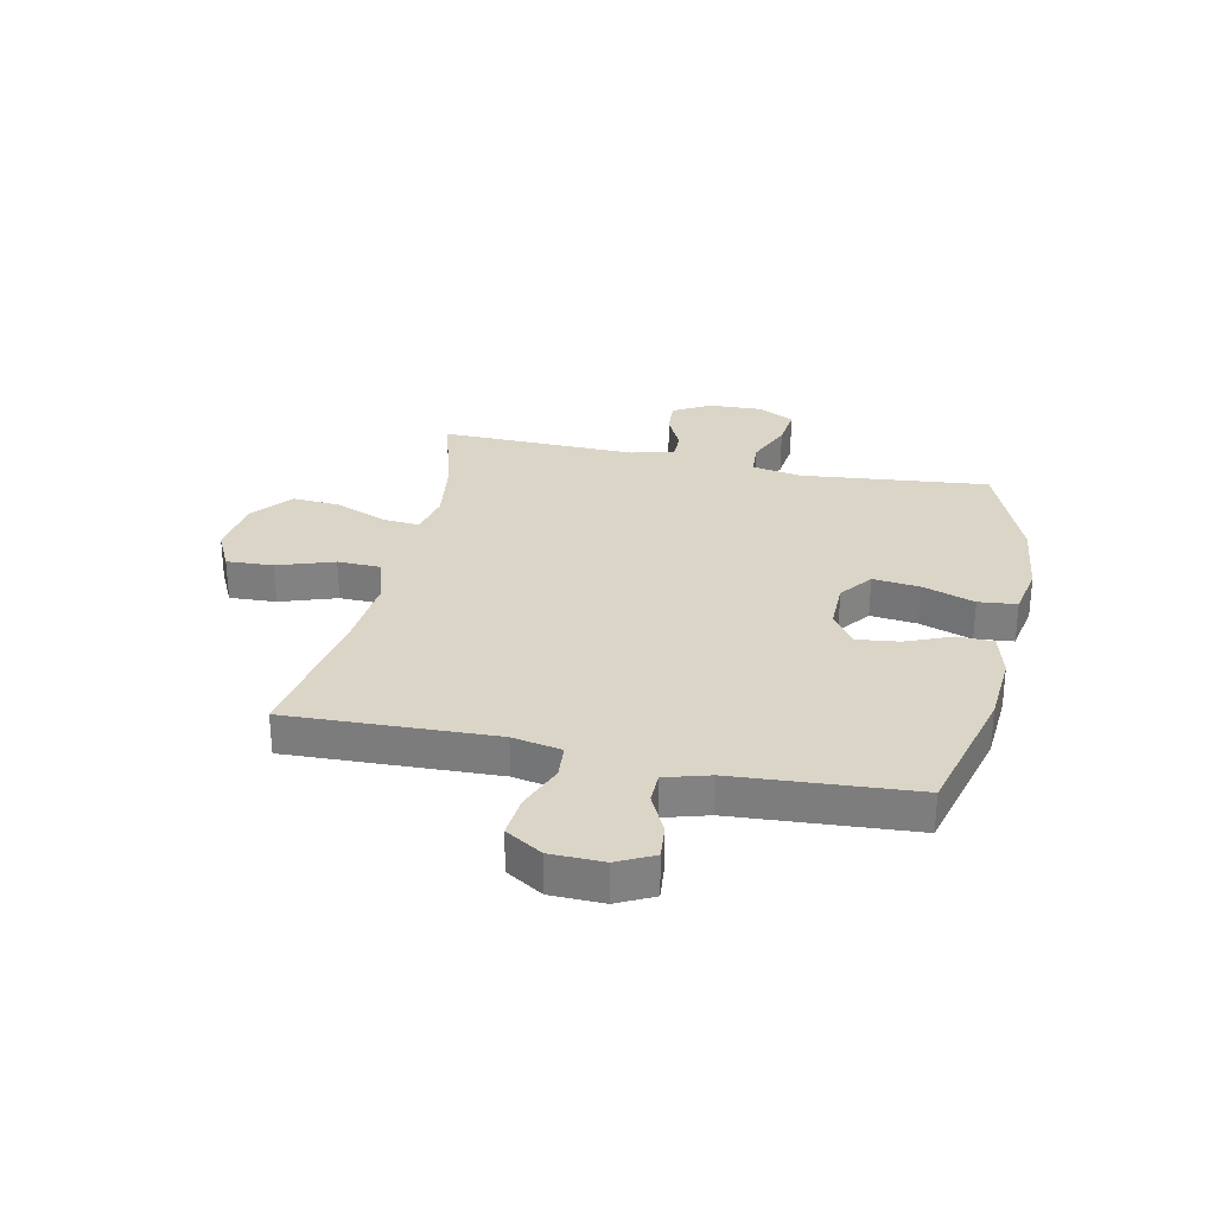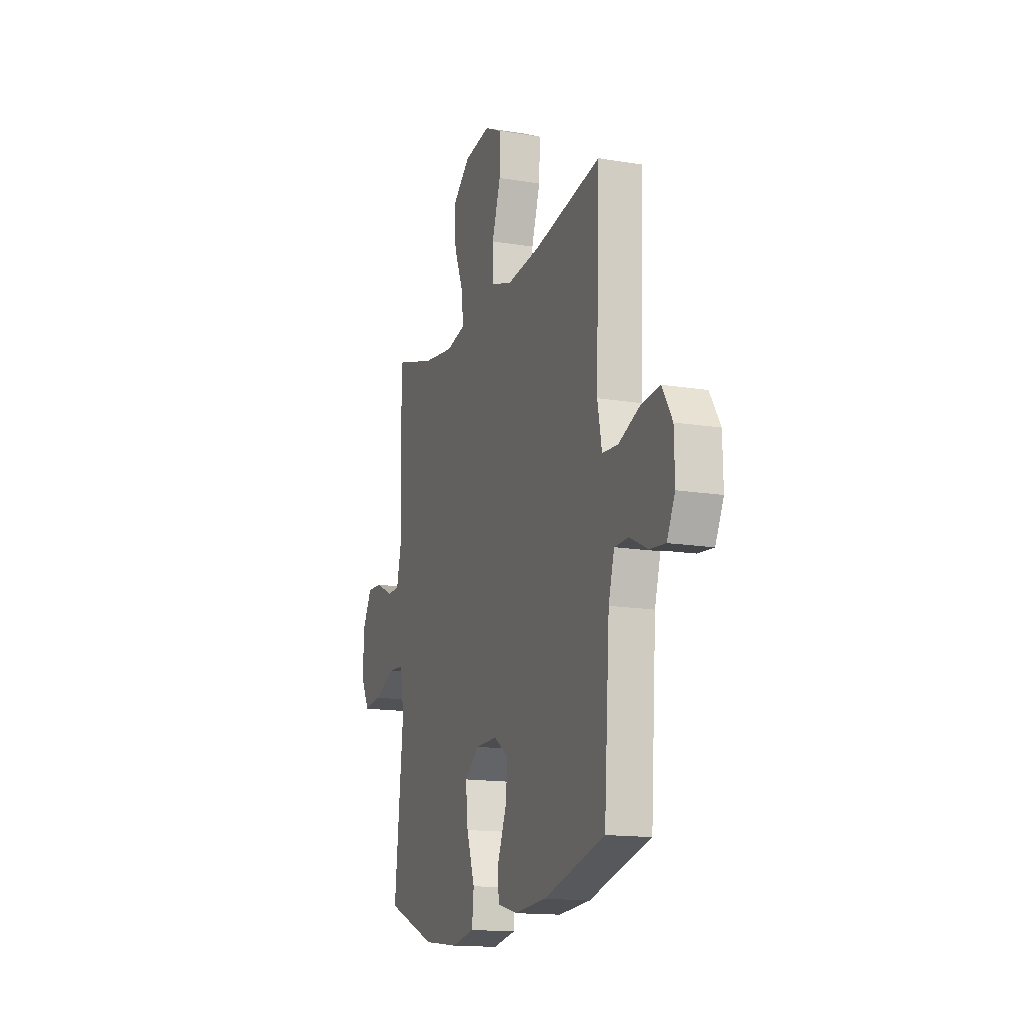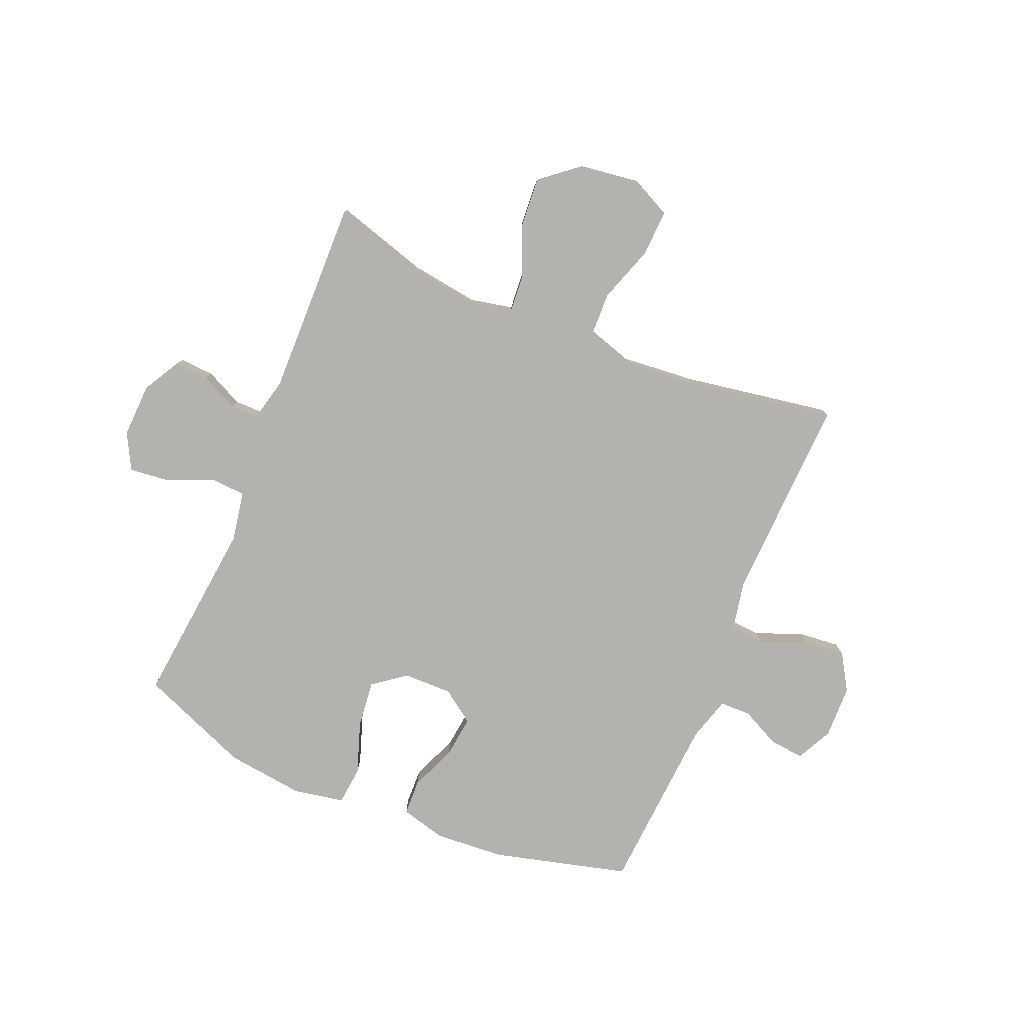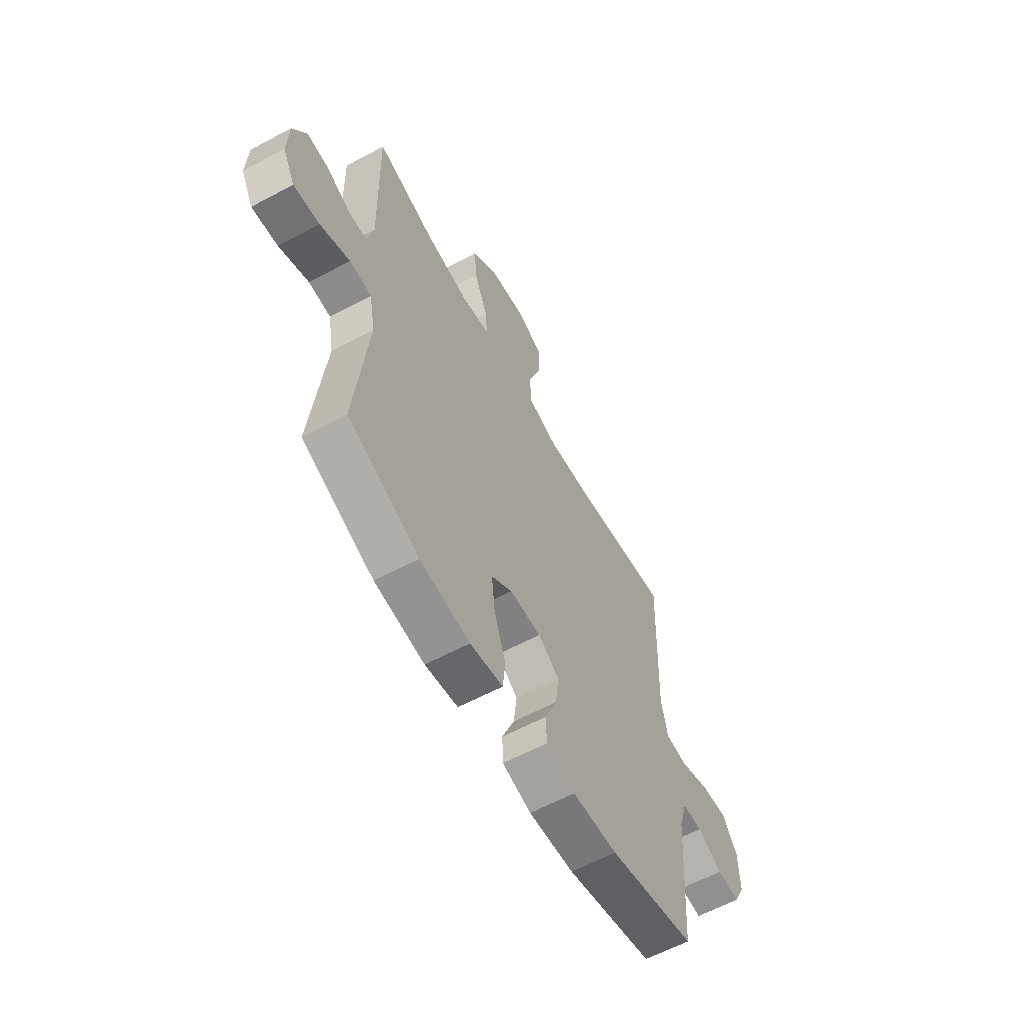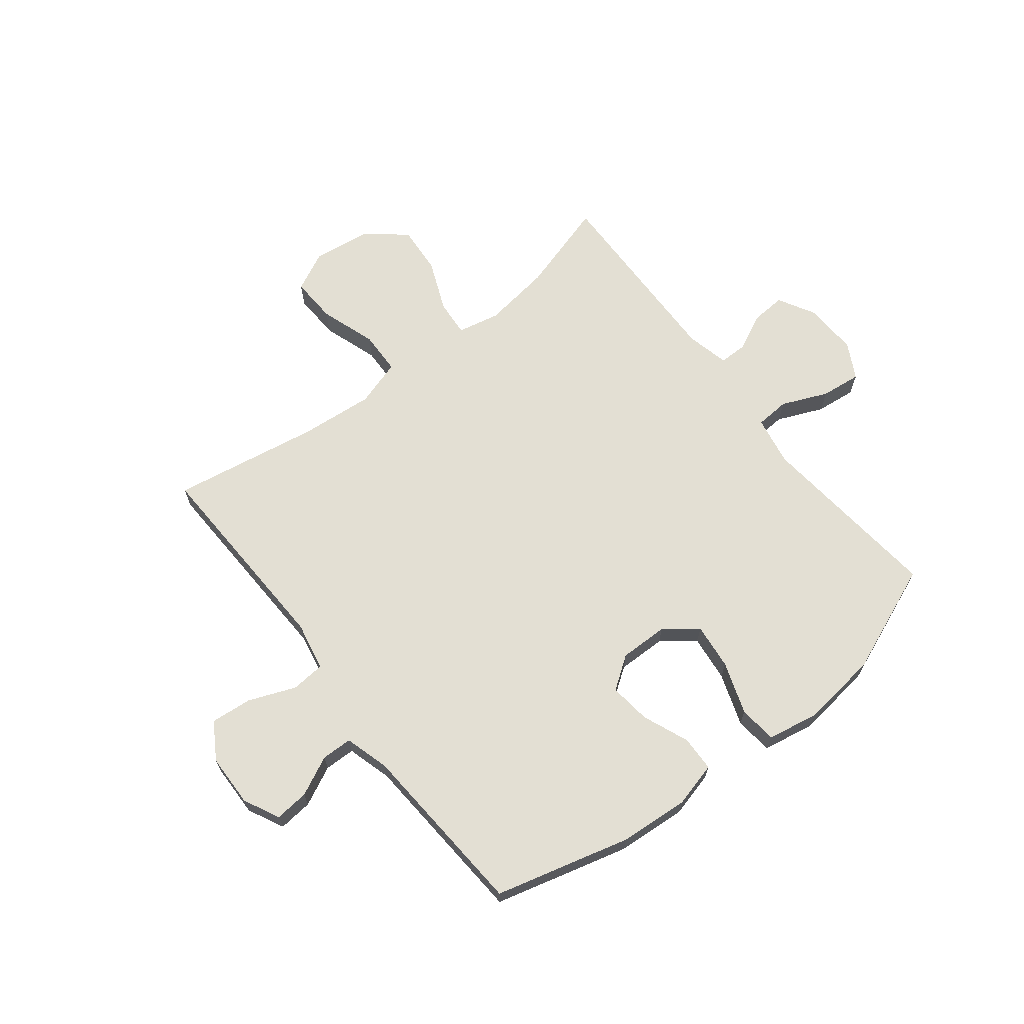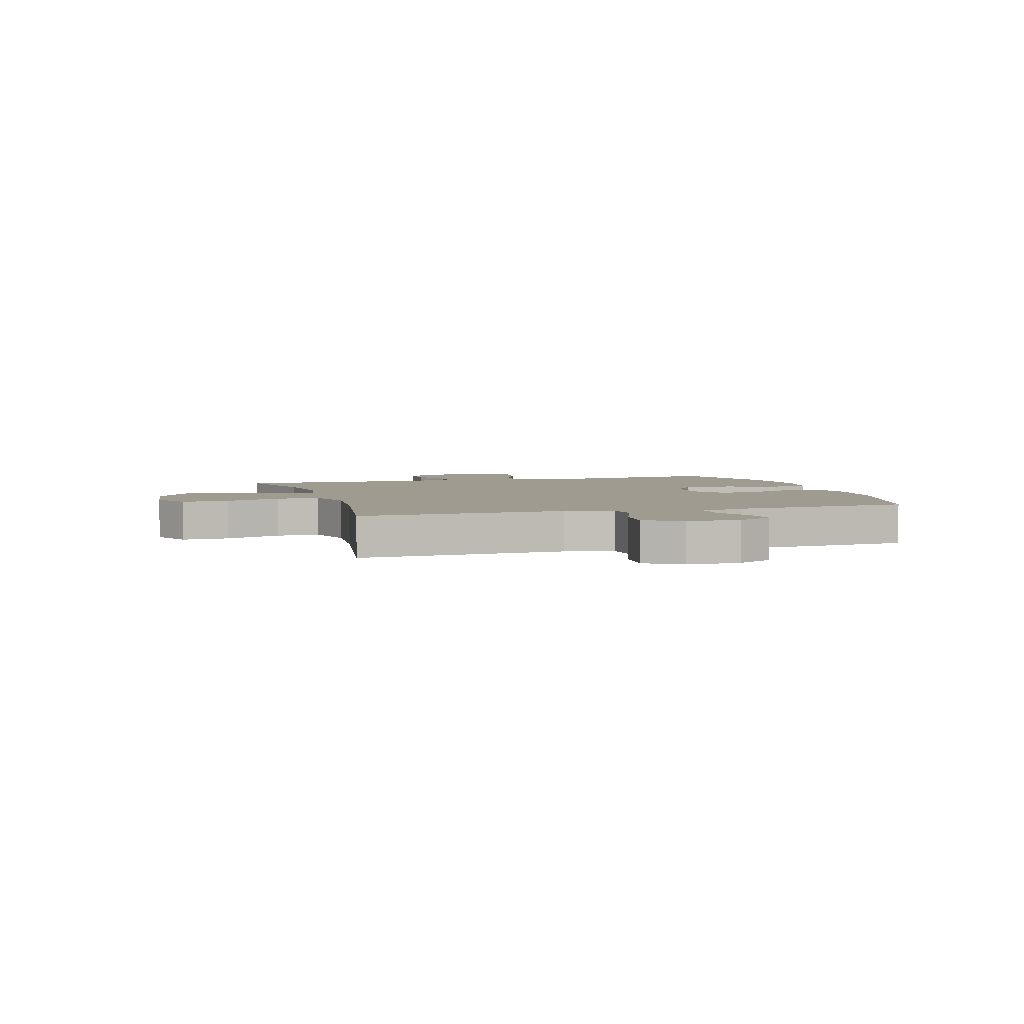
<metadata>
{"format":"obj","ext":"obj","renderer":"f3d","projection":"perspective","resolution":1024,"background":"white","views":[{"elev":29.6,"azim":102.1,"up":"+Y"},{"elev":-15.1,"azim":70.6,"up":"+Z"},{"elev":-79.7,"azim":-22.7,"up":"+Y"},{"elev":-61.0,"azim":-61.4,"up":"+Z"},{"elev":66.9,"azim":142.1,"up":"+Y"},{"elev":4.1,"azim":73.3,"up":"+Y"}]}
</metadata>
<code>
v -0.5 0.07 0.5
v -0.335 0.07 0.451
v -0.214 0.07 0.434
v -0.138 0.07 0.45
v -0.143 0.07 0.515
v -0.181 0.07 0.607
v -0.187 0.07 0.694
v -0.117 0.07 0.751
v -0.013 0.07 0.765
v 0.058 0.07 0.73
v 0.054 0.07 0.647
v 0.02 0.07 0.547
v 0.022 0.07 0.47
v 0.106 0.07 0.444
v 0.238 0.07 0.456
v 0.5 0.07 0.5
v 0.486 0.07 0.132
v 0.503 0.07 0.045
v 0.564 0.07 0.04
v 0.647 0.07 0.073
v 0.721 0.07 0.08
v 0.761 0.07 0.015
v 0.763 0.07 -0.079
v 0.731 0.07 -0.143
v 0.67 0.07 -0.137
v 0.6 0.07 -0.103
v 0.545 0.07 -0.104
v 0.522 0.07 -0.183
v 0.5 0.07 -0.5
v 0.259 0.07 -0.563
v 0.134 0.07 -0.572
v 0.054 0.07 -0.551
v 0.052 0.07 -0.488
v 0.086 0.07 -0.405
v 0.095 0.07 -0.331
v 0.037 0.07 -0.29
v -0.05 0.07 -0.291
v -0.108 0.07 -0.335
v -0.099 0.07 -0.418
v -0.067 0.07 -0.511
v -0.074 0.07 -0.579
v -0.165 0.07 -0.596
v -0.303 0.07 -0.579
v -0.5 0.07 -0.5
v -0.465 0.07 -0.167
v -0.481 0.07 -0.078
v -0.542 0.07 -0.074
v -0.624 0.07 -0.109
v -0.696 0.07 -0.117
v -0.73 0.07 -0.053
v -0.726 0.07 0.043
v -0.689 0.07 0.109
v -0.628 0.07 0.105
v -0.561 0.07 0.073
v -0.511 0.07 0.073
v -0.493 0.07 0.15
v -0.5 0 0.5
v -0.335 0 0.451
v -0.214 0 0.434
v -0.138 0 0.45
v -0.143 0 0.515
v -0.181 0 0.607
v -0.187 0 0.694
v -0.117 0 0.751
v -0.013 0 0.765
v 0.058 0 0.73
v 0.054 0 0.647
v 0.02 0 0.547
v 0.022 0 0.47
v 0.106 0 0.444
v 0.238 0 0.456
v 0.5 0 0.5
v 0.486 0 0.132
v 0.503 0 0.045
v 0.564 0 0.04
v 0.647 0 0.073
v 0.721 0 0.08
v 0.761 0 0.015
v 0.763 0 -0.079
v 0.731 0 -0.143
v 0.67 0 -0.137
v 0.6 0 -0.103
v 0.545 0 -0.104
v 0.522 0 -0.183
v 0.5 0 -0.5
v 0.259 0 -0.563
v 0.134 0 -0.572
v 0.054 0 -0.551
v 0.052 0 -0.488
v 0.086 0 -0.405
v 0.095 0 -0.331
v 0.037 0 -0.29
v -0.05 0 -0.291
v -0.108 0 -0.335
v -0.099 0 -0.418
v -0.067 0 -0.511
v -0.074 0 -0.579
v -0.165 0 -0.596
v -0.303 0 -0.579
v -0.5 0 -0.5
v -0.465 0 -0.167
v -0.481 0 -0.078
v -0.542 0 -0.074
v -0.624 0 -0.109
v -0.696 0 -0.117
v -0.73 0 -0.053
v -0.726 0 0.043
v -0.689 0 0.109
v -0.628 0 0.105
v -0.561 0 0.073
v -0.511 0 0.073
v -0.493 0 0.15
f 51 52 53 54
f 51 54 55
f 50 51 55
f 47 48 49 50
f 46 47 50 55
f 42 43 44 45
f 42 45 46
f 39 40 41 42
f 38 39 42 46
f 37 38 46 55
f 31 32 33 34
f 31 34 35
f 28 29 30 31
f 27 28 31 35
f 23 24 25 26
f 23 26 27
f 22 23 27
f 19 20 21 22
f 18 19 22 27
f 15 16 17
f 14 15 17 18
f 13 14 18 27
f 9 10 11 12
f 9 12 13
f 8 9 13
f 5 6 7 8
f 4 5 8 13
f 3 4 13 27
f 56 1 2
f 36 37 55 56
f 27 35 36 56
f 2 3 27 56
f 110 109 108 107
f 111 110 107
f 111 107 106
f 106 105 104 103
f 111 106 103 102
f 101 100 99 98
f 102 101 98
f 98 97 96 95
f 102 98 95 94
f 111 102 94 93
f 90 89 88 87
f 91 90 87
f 87 86 85 84
f 91 87 84 83
f 82 81 80 79
f 83 82 79
f 83 79 78
f 78 77 76 75
f 83 78 75 74
f 73 72 71
f 74 73 71 70
f 83 74 70 69
f 68 67 66 65
f 69 68 65
f 69 65 64
f 64 63 62 61
f 69 64 61 60
f 83 69 60 59
f 58 57 112
f 112 111 93 92
f 112 92 91 83
f 112 83 59 58
f 1 57 58 2
f 2 58 59 3
f 3 59 60 4
f 4 60 61 5
f 5 61 62 6
f 6 62 63 7
f 7 63 64 8
f 8 64 65 9
f 9 65 66 10
f 10 66 67 11
f 11 67 68 12
f 12 68 69 13
f 13 69 70 14
f 14 70 71 15
f 15 71 72 16
f 16 72 73 17
f 17 73 74 18
f 18 74 75 19
f 19 75 76 20
f 20 76 77 21
f 21 77 78 22
f 22 78 79 23
f 23 79 80 24
f 24 80 81 25
f 25 81 82 26
f 26 82 83 27
f 27 83 84 28
f 28 84 85 29
f 29 85 86 30
f 30 86 87 31
f 31 87 88 32
f 32 88 89 33
f 33 89 90 34
f 34 90 91 35
f 35 91 92 36
f 36 92 93 37
f 37 93 94 38
f 38 94 95 39
f 39 95 96 40
f 40 96 97 41
f 41 97 98 42
f 42 98 99 43
f 43 99 100 44
f 44 100 101 45
f 45 101 102 46
f 46 102 103 47
f 47 103 104 48
f 48 104 105 49
f 49 105 106 50
f 50 106 107 51
f 51 107 108 52
f 52 108 109 53
f 53 109 110 54
f 54 110 111 55
f 55 111 112 56
f 56 112 57 1

</code>
